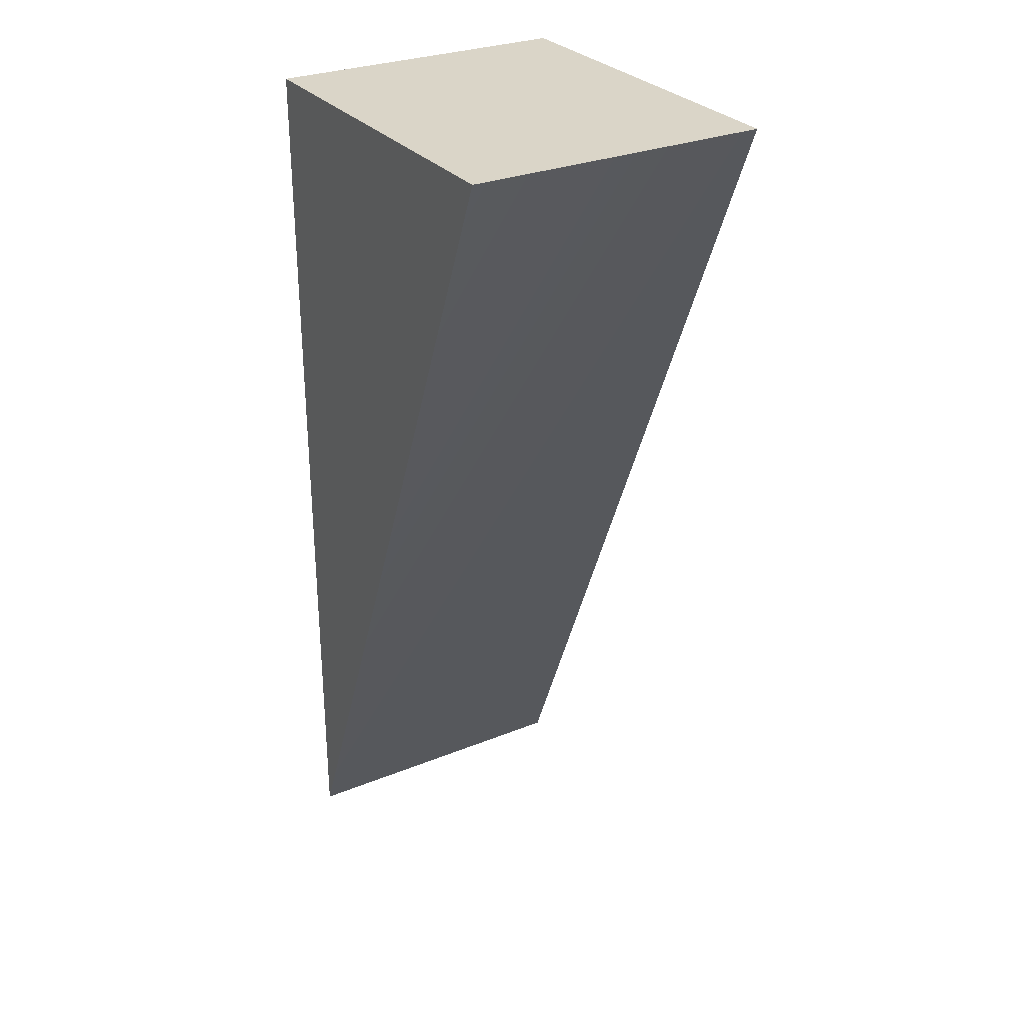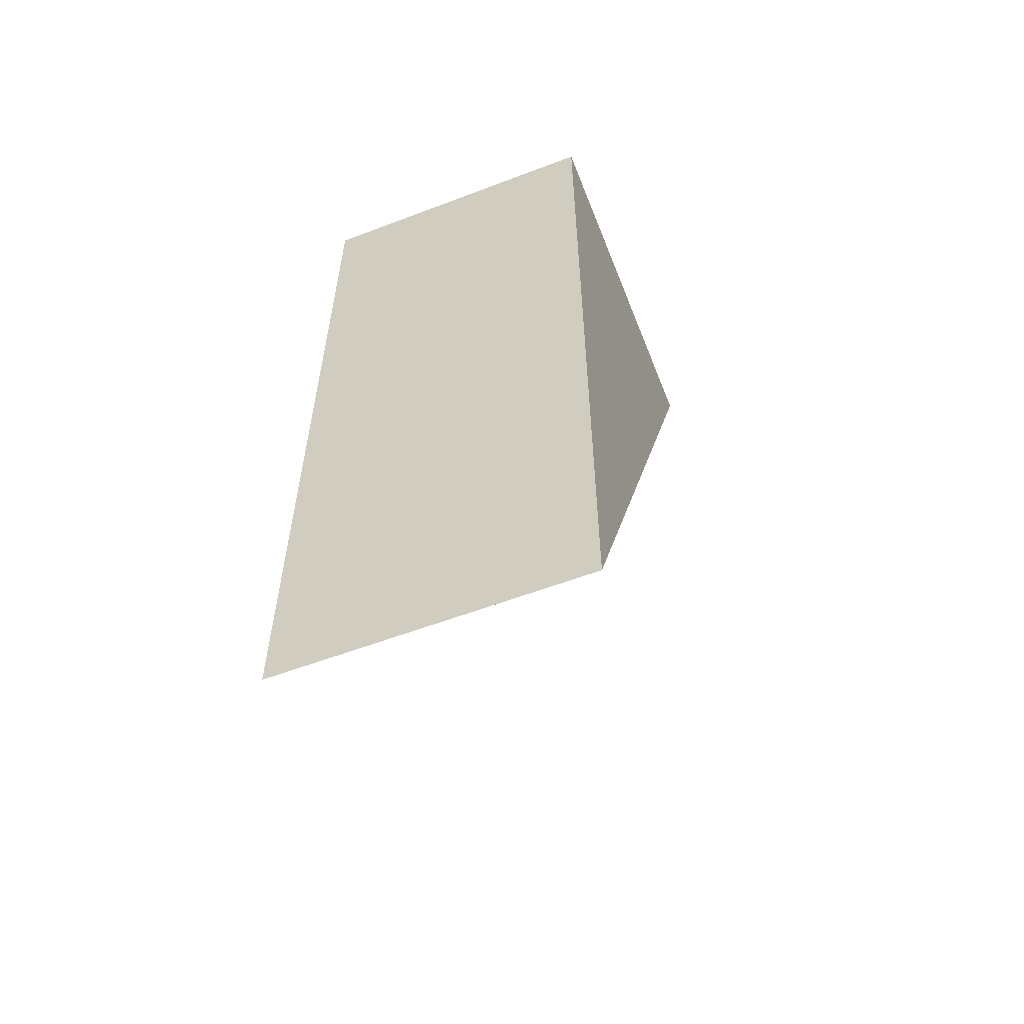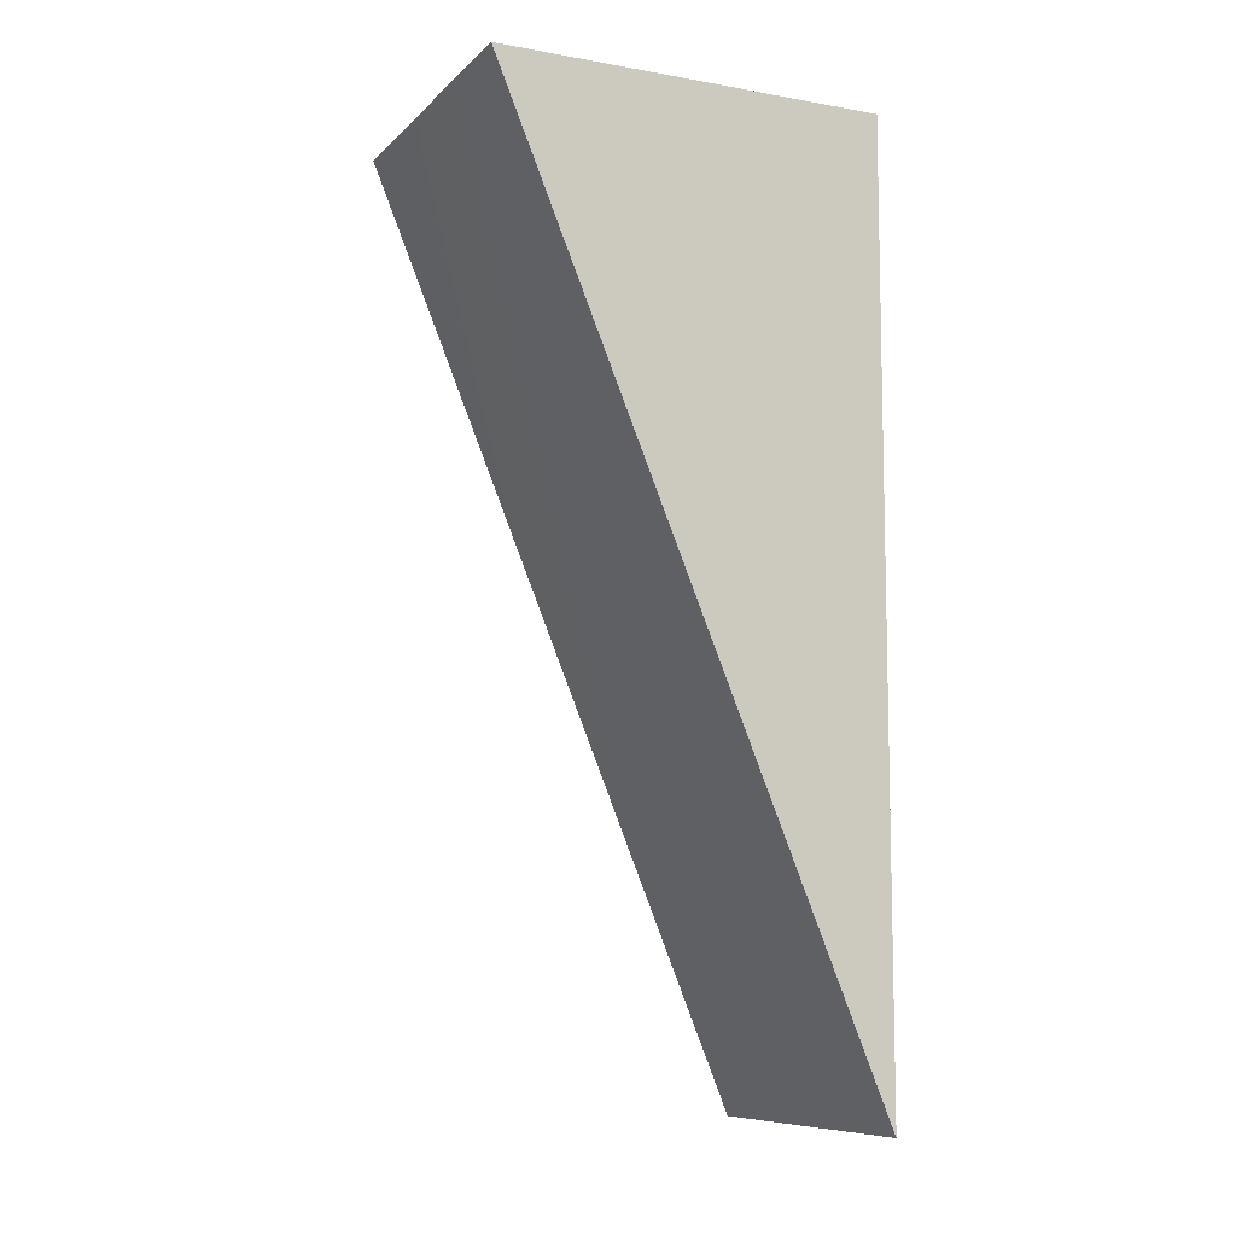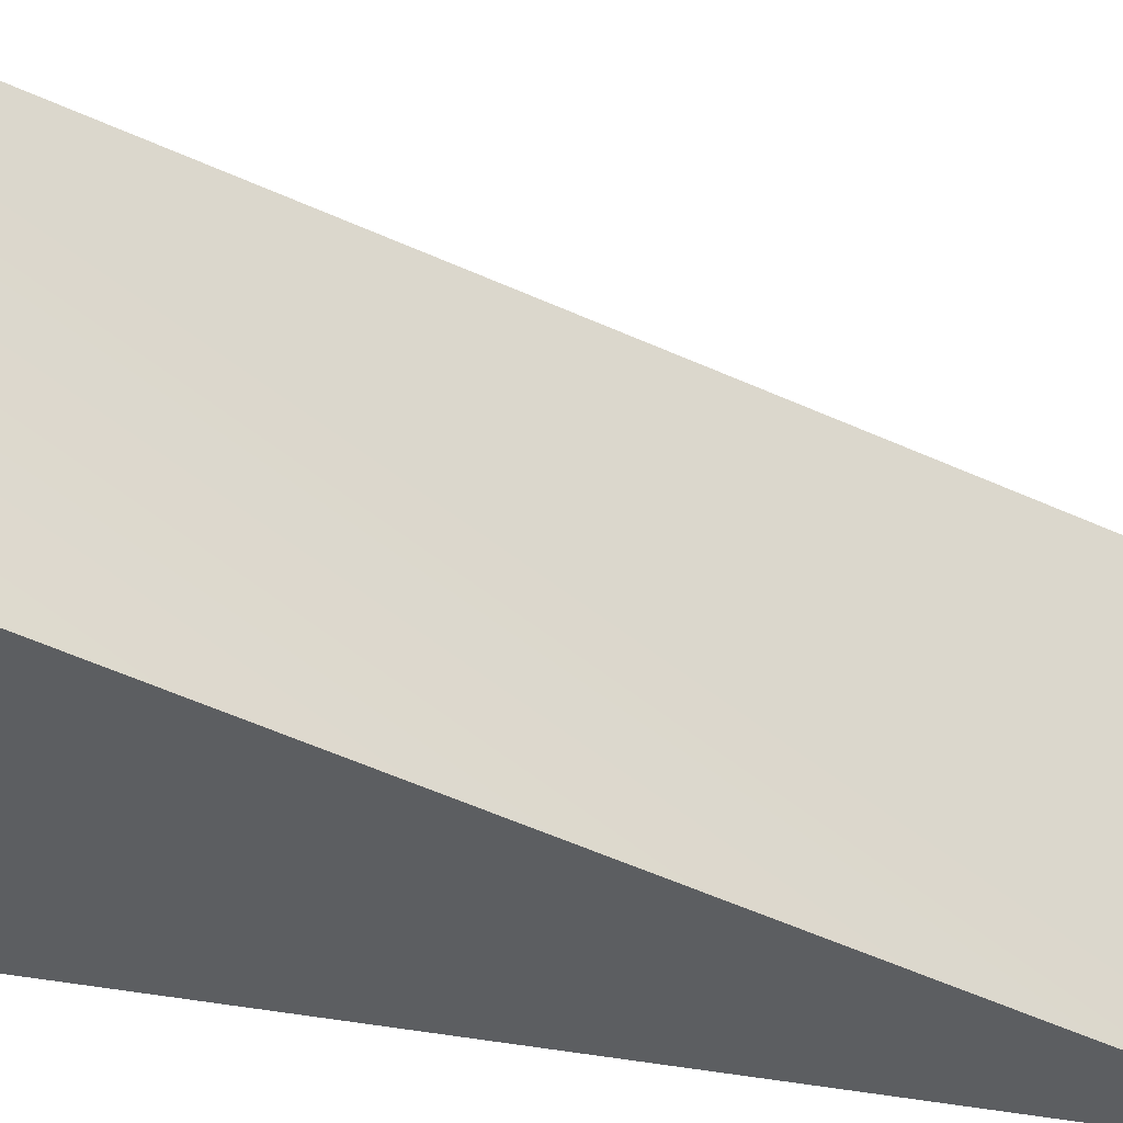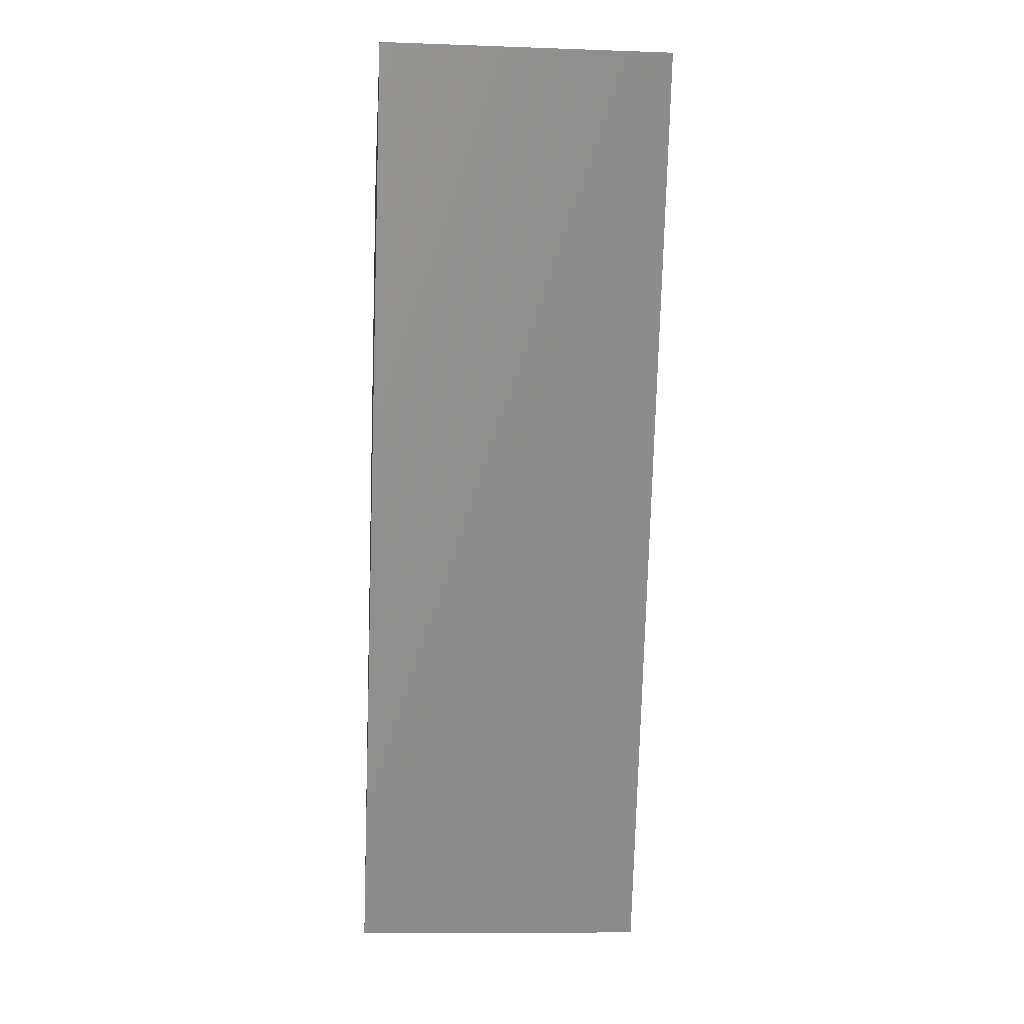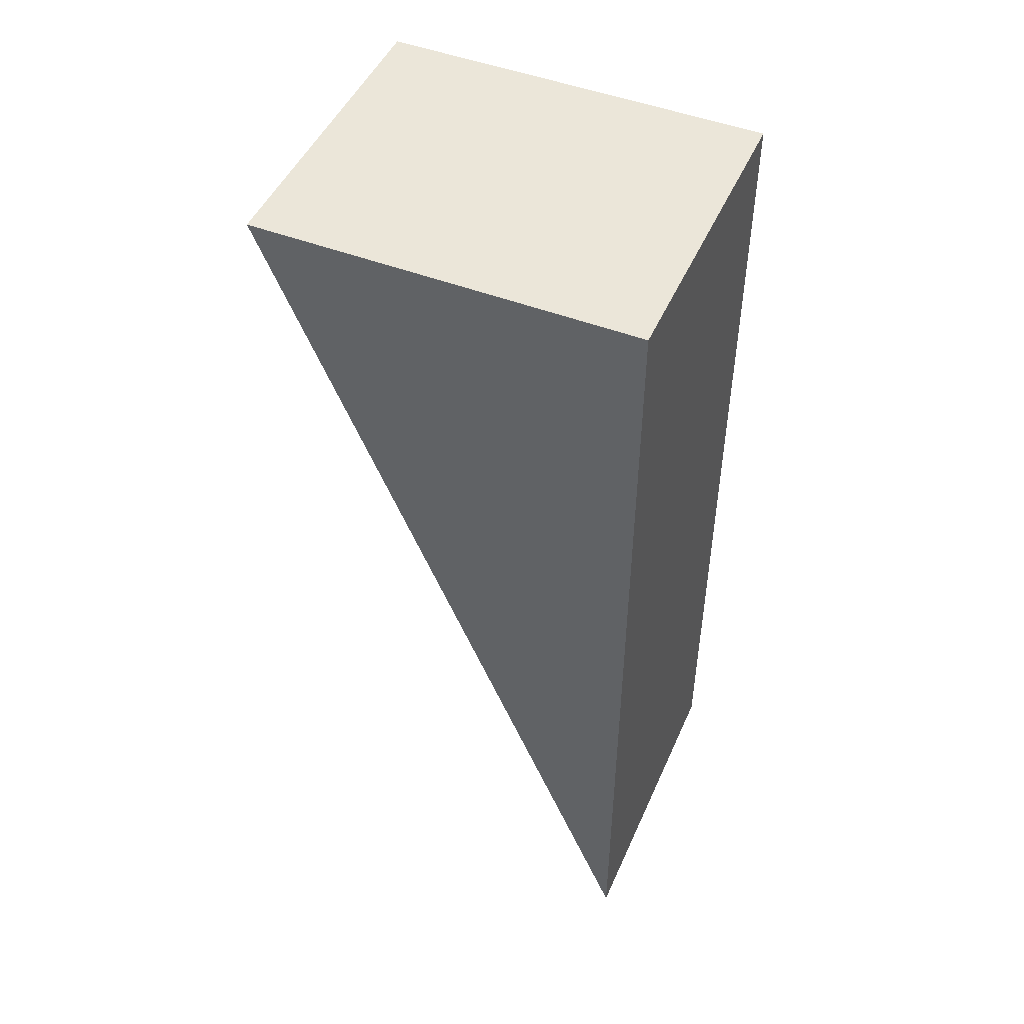
<metadata>
{"format":"obj","ext":"obj","renderer":"f3d","projection":"perspective","resolution":1024,"background":"white","views":[{"elev":29.2,"azim":149.0,"up":"+Z"},{"elev":-57.7,"azim":21.5,"up":"+Z"},{"elev":-8.9,"azim":-115.0,"up":"+Z"},{"elev":50.8,"azim":99.2,"up":"+Y"},{"elev":-10.9,"azim":175.2,"up":"+Z"},{"elev":48.3,"azim":-66.7,"up":"+Z"}]}
</metadata>
<code>
g Block_Ramp_Hard_Vanilla_Moderate_MEDIUM_Col
v -2.029 7.221e-05 -6.072
v -2.029 5.008 6
v -2.029 4.037e-05 6
v 2.029 7.221e-05 -6.072
v 2.029 4.037e-05 6
v 2.029 5.008 6
v 2.029 5.008 6
v 2.029 4.037e-05 6
v -2.029 4.037e-05 6
v -2.029 5.008 6
v 2.029 7.221e-05 -6.072
v 2.029 5.008 6
v -2.029 5.008 6
v -2.029 7.221e-05 -6.072
v 2.029 7.221e-05 -6.072
v -2.029 7.221e-05 -6.072
v -2.029 4.037e-05 6
v 2.029 4.037e-05 6
g Block_Ramp_Hard_Vanilla_Moderate_MEDIUM_Col_0
f 3 2 1
f 6 5 4
f 9 8 7
f 10 9 7
f 13 12 11
f 14 13 11
f 17 16 15
f 18 17 15

</code>
